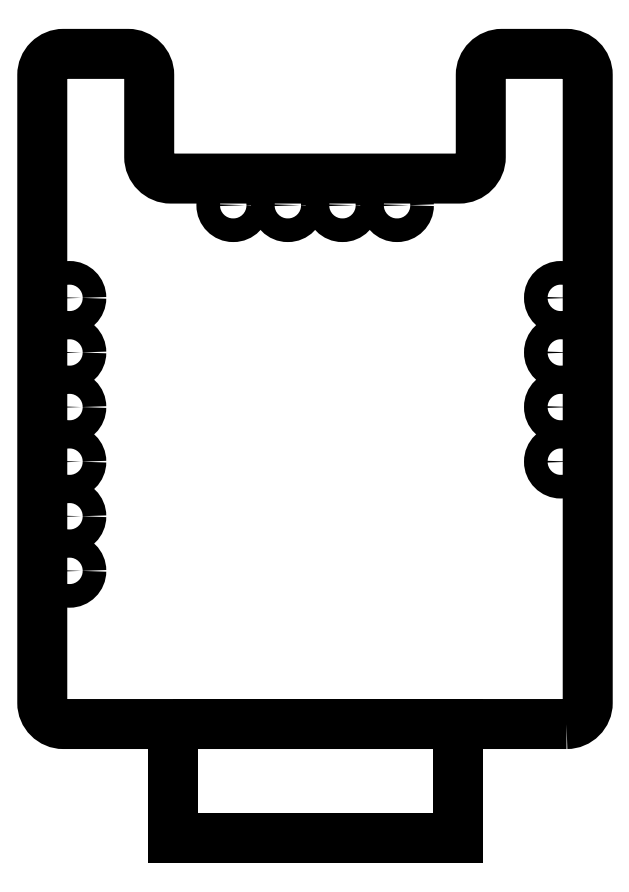
<metadata>
{"format":"dxf","ext":"dxf","renderer":"ezdxf+matplotlib","layout":"modelspace","background":"white","min_lineweight":24,"dpi":150}
</metadata>
<code>
0
SECTION
2
ENTITIES
0
LWPOLYLINE
8
0
90
16
70
1
43
0
10
11.69
20
-12
42
0.4142
10
12.68
20
-11.01
10
12.68
20
18.19
42
0.4142
10
11.69
20
19.17
10
8.693
20
19.17
42
0.4142
10
7.706
20
18.19
10
7.706
20
14.39
42
-0.4142
10
6.693
20
13.37
10
-6.707
20
13.37
42
-0.4142
10
-7.72
20
14.39
10
-7.72
20
18.19
42
0.4142
10
-8.707
20
19.17
10
-11.71
20
19.17
42
0.4142
10
-12.69
20
18.19
10
-12.69
20
-11.01
42
0.4142
10
-11.71
20
-12
0
CIRCLE
8
0
10
-3.81
20
12.13
30
-1.11e-15
40
0.55
210
6.163e-33
220
1.233e-32
230
1
0
CIRCLE
8
0
10
-1.27
20
12.13
30
-1.11e-15
40
0.55
210
6.163e-33
220
1.233e-32
230
1
0
CIRCLE
8
0
10
-11.43
20
7.824
30
0
40
0.55
210
6.163e-33
220
1.233e-32
230
1
0
CIRCLE
8
0
10
-11.43
20
5.284
30
0
40
0.55
210
6.163e-33
220
1.233e-32
230
1
0
CIRCLE
8
0
10
1.27
20
12.13
30
0
40
0.55
210
6.163e-33
220
1.233e-32
230
1
0
CIRCLE
8
0
10
3.81
20
12.13
30
0
40
0.55
210
6.163e-33
220
1.233e-32
230
1
0
CIRCLE
8
0
10
11.43
20
7.824
30
1.11e-15
40
0.55
210
6.163e-33
220
1.233e-32
230
1
0
CIRCLE
8
0
10
11.43
20
5.284
30
0
40
0.55
210
6.163e-33
220
1.233e-32
230
1
0
CIRCLE
8
0
10
-11.43
20
2.744
30
0
40
0.55
210
6.163e-33
220
1.233e-32
230
1
0
CIRCLE
8
0
10
-11.43
20
0.2042
30
0
40
0.55
210
6.163e-33
220
1.233e-32
230
1
0
CIRCLE
8
0
10
-11.43
20
-2.336
30
0
40
0.55
210
6.163e-33
220
1.233e-32
230
1
0
CIRCLE
8
0
10
-11.43
20
-4.876
30
0
40
0.55
210
6.163e-33
220
1.233e-32
230
1
0
CIRCLE
8
0
10
11.43
20
2.744
30
0
40
0.55
210
6.163e-33
220
1.233e-32
230
1
0
CIRCLE
8
0
10
11.43
20
0.2042
30
0
40
0.55
210
6.163e-33
220
1.233e-32
230
1
0
LWPOLYLINE
8
0
90
4
70
1
43
0
10
-6.62
20
-12
10
6.644
20
-12
10
6.644
20
-17.29
10
-6.62
20
-17.29
0
ENDSEC
0
EOF

</code>
